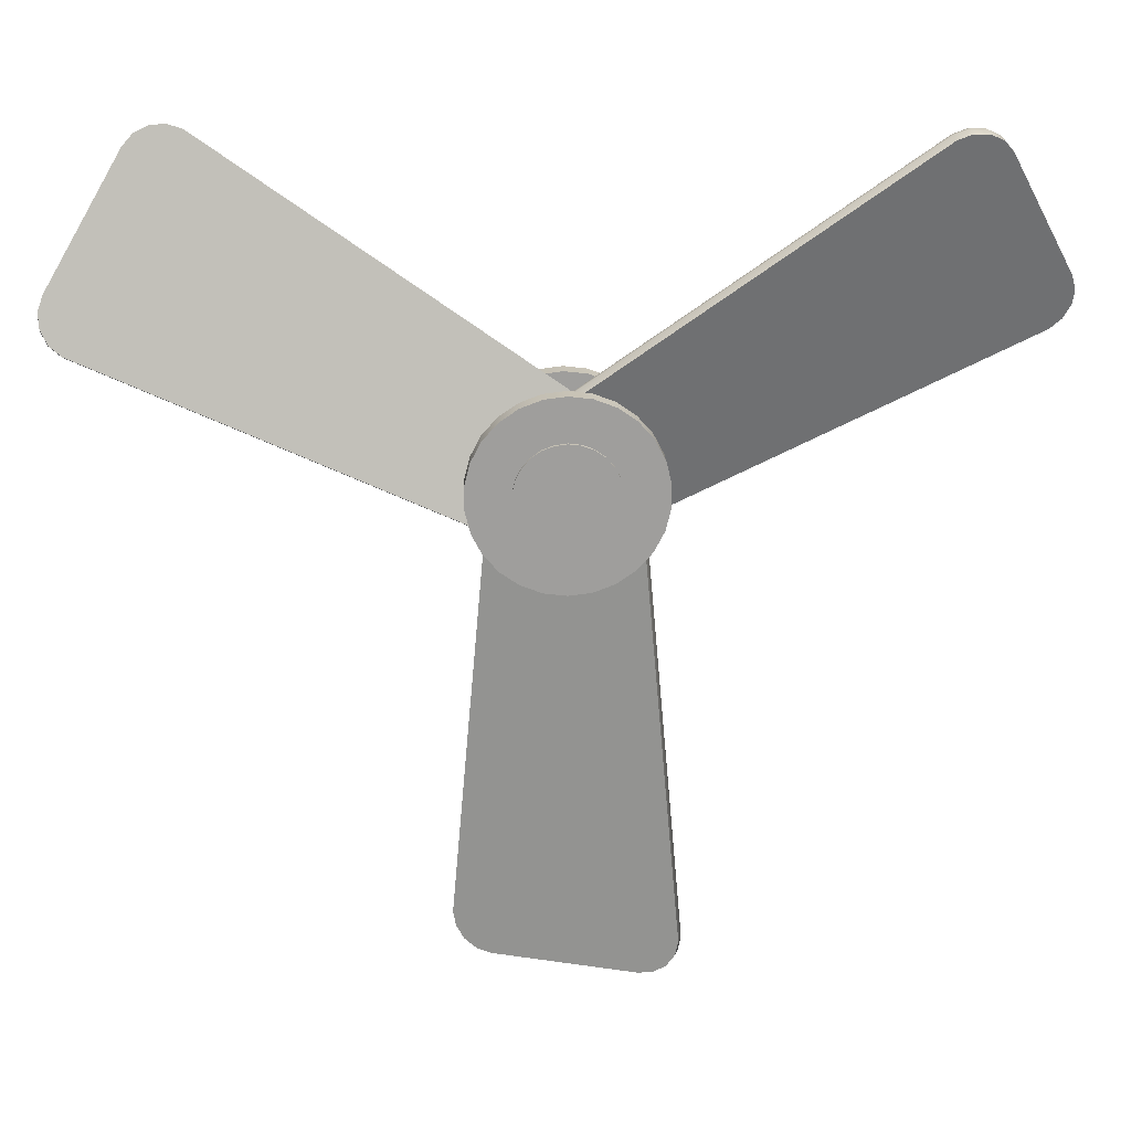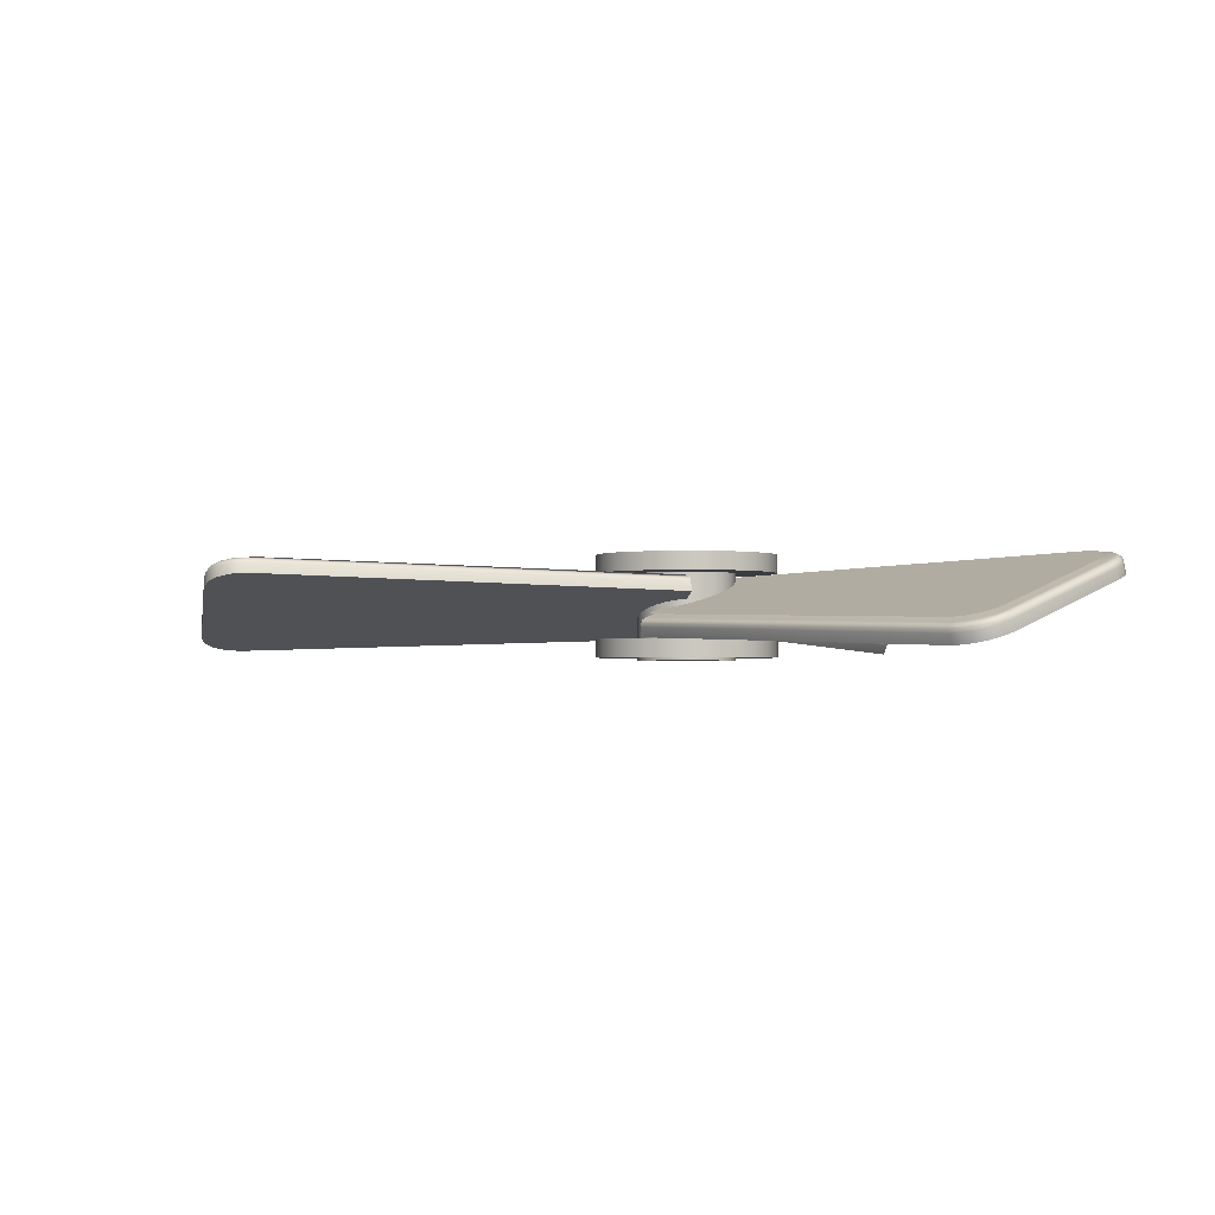
<metadata>
{"format":"obj","ext":"obj","renderer":"f3d","projection":"perspective","resolution":1024,"background":"white","views":[{"elev":19.3,"azim":-2.6,"up":"+Z"},{"elev":-1.7,"azim":-100.7,"up":"+Y"}]}
</metadata>
<code>
o Solar_Turbine_Cylinder.004
v 0 0.07322 -0.1776
v 0 0.109 -0.1776
v 0.0425 0.07322 -0.1724
v 0.0425 0.109 -0.1724
v 0.08254 0.07322 -0.1573
v 0.08254 0.109 -0.1573
v 0.1178 0.07322 -0.1329
v 0.1178 0.109 -0.1329
v 0.1462 0.07322 -0.1009
v 0.1462 0.109 -0.1009
v 0.1661 0.07322 -0.06298
v 0.1661 0.109 -0.06298
v 0.1763 0.07322 -0.02141
v 0.1763 0.109 -0.02141
v 0.1763 0.07322 0.02141
v 0.1763 0.109 0.02141
v 0.1661 0.07322 0.06298
v 0.1661 0.109 0.06298
v 0.1462 0.07322 0.1009
v 0.1462 0.109 0.1009
v 0.1178 0.07322 0.1329
v 0.1178 0.109 0.1329
v 0.08254 0.07322 0.1573
v 0.08254 0.109 0.1573
v 0.0425 0.07322 0.1724
v 0.0425 0.109 0.1724
v 0 0.07322 0.1776
v 0 0.109 0.1776
v -0.0425 0.07322 0.1724
v -0.0425 0.109 0.1724
v -0.08254 0.07322 0.1573
v -0.08254 0.109 0.1573
v -0.1178 0.07322 0.1329
v -0.1178 0.109 0.1329
v -0.1462 0.07322 0.1009
v -0.1462 0.109 0.1009
v -0.1661 0.07322 0.06298
v -0.1661 0.109 0.06298
v -0.1763 0.07322 0.02141
v -0.1763 0.109 0.02141
v -0.1763 0.07322 -0.02141
v -0.1763 0.109 -0.02141
v -0.1661 0.07322 -0.06298
v -0.1661 0.109 -0.06298
v -0.1462 0.07322 -0.1009
v -0.1462 0.109 -0.1009
v -0.1178 0.07322 -0.1329
v -0.1178 0.109 -0.1329
v -0.08254 0.07322 -0.1573
v -0.08254 0.109 -0.1573
v -0.0425 0.07322 -0.1724
v -0.0425 0.109 -0.1724
v 0 -0.09026 -0.1776
v 0 -0.05451 -0.1776
v 0.0425 -0.09026 -0.1724
v 0.0425 -0.05451 -0.1724
v 0.08254 -0.09026 -0.1573
v 0.08254 -0.05451 -0.1573
v 0.1178 -0.09026 -0.1329
v 0.1178 -0.05451 -0.1329
v 0.1462 -0.09026 -0.1009
v 0.1462 -0.05451 -0.1009
v 0.1661 -0.09026 -0.06298
v 0.1661 -0.05451 -0.06298
v 0.1763 -0.09026 -0.02141
v 0.1763 -0.05451 -0.02141
v 0.1763 -0.09026 0.02141
v 0.1763 -0.05451 0.02141
v 0.1661 -0.09026 0.06298
v 0.1661 -0.05451 0.06298
v 0.1462 -0.09026 0.1009
v 0.1462 -0.05451 0.1009
v 0.1178 -0.09026 0.1329
v 0.1178 -0.05451 0.1329
v 0.08254 -0.09026 0.1573
v 0.08254 -0.05451 0.1573
v 0.0425 -0.09026 0.1724
v 0.0425 -0.05451 0.1724
v 0 -0.09026 0.1776
v 0 -0.05451 0.1776
v -0.0425 -0.09026 0.1724
v -0.0425 -0.05451 0.1724
v -0.08254 -0.09026 0.1573
v -0.08254 -0.05451 0.1573
v -0.1178 -0.09026 0.1329
v -0.1178 -0.05451 0.1329
v -0.1462 -0.09026 0.1009
v -0.1462 -0.05451 0.1009
v -0.1661 -0.09026 0.06298
v -0.1661 -0.05451 0.06298
v -0.1763 -0.09026 0.02141
v -0.1763 -0.05451 0.02141
v -0.1763 -0.09026 -0.02141
v -0.1763 -0.05451 -0.02141
v -0.1661 -0.09026 -0.06298
v -0.1661 -0.05451 -0.06298
v -0.1462 -0.09026 -0.1009
v -0.1462 -0.05451 -0.1009
v -0.1178 -0.09026 -0.1329
v -0.1178 -0.05451 -0.1329
v -0.08254 -0.09026 -0.1573
v -0.08254 -0.05451 -0.1573
v -0.0425 -0.09026 -0.1724
v -0.0425 -0.05451 -0.1724
v 0 -0.09579 -0.09579
v 0 0.09579 -0.09579
v 0.02293 -0.09579 -0.09301
v 0.02293 0.09579 -0.09301
v 0.04452 -0.09579 -0.08482
v 0.04452 0.09579 -0.08482
v 0.06352 -0.09579 -0.0717
v 0.06352 0.09579 -0.0717
v 0.07884 -0.09579 -0.05442
v 0.07884 0.09579 -0.05442
v 0.08957 -0.09579 -0.03397
v 0.08957 0.09579 -0.03397
v 0.09509 -0.09579 -0.01155
v 0.09509 0.09579 -0.01155
v 0.09509 -0.09579 0.01155
v 0.09509 0.09579 0.01155
v 0.08957 -0.09579 0.03397
v 0.08957 0.09579 0.03397
v 0.07884 -0.09579 0.05442
v 0.07884 0.09579 0.05442
v 0.06352 -0.09579 0.0717
v 0.06352 0.09579 0.0717
v 0.04452 -0.09579 0.08482
v 0.04452 0.09579 0.08482
v 0.02293 -0.09579 0.09301
v 0.02293 0.09579 0.09301
v 0 -0.09579 0.09579
v 0 0.09579 0.09579
v -0.02293 -0.09579 0.09301
v -0.02293 0.09579 0.09301
v -0.04452 -0.09579 0.08482
v -0.04452 0.09579 0.08482
v -0.06352 -0.09579 0.0717
v -0.06352 0.09579 0.0717
v -0.07884 -0.09579 0.05442
v -0.07884 0.09579 0.05442
v -0.08957 -0.09579 0.03397
v -0.08957 0.09579 0.03397
v -0.09509 -0.09579 0.01155
v -0.09509 0.09579 0.01155
v -0.09509 -0.09579 -0.01155
v -0.09509 0.09579 -0.01155
v -0.08957 -0.09579 -0.03397
v -0.08957 0.09579 -0.03397
v -0.07884 -0.09579 -0.05442
v -0.07884 0.09579 -0.05442
v -0.06352 -0.09579 -0.0717
v -0.06352 0.09579 -0.0717
v -0.04452 -0.09579 -0.08482
v -0.04452 0.09579 -0.08482
v -0.02293 -0.09579 -0.09301
v -0.02293 0.09579 -0.09301
v 0.0715 0.067 -0.07579
v -0.03984 -0.007362 0.1171
v 0.8356 0.06877 0.3593
v 0.8095 0.08988 0.2712
v 0.8433 0.07685 0.3358
v 0.8411 0.0837 0.3108
v 0.8292 0.08827 0.2881
v 0.6297 -0.03025 0.5827
v 0.719 -0.009133 0.5613
v 0.6542 -0.02864 0.5913
v 0.6797 -0.02406 0.5903
v 0.7025 -0.01721 0.5797
v 0.0833 0.03463 -0.1058
v -0.04699 -0.05238 0.1199
v 0.8408 0.05918 0.2467
v 0.8704 0.03526 0.3465
v 0.8631 0.05736 0.2658
v 0.8765 0.05217 0.2915
v 0.8791 0.04441 0.3198
v 0.7382 -0.05301 0.5754
v 0.637 -0.07693 0.5997
v 0.7195 -0.06216 0.5963
v 0.6937 -0.06993 0.6082
v 0.6647 -0.07511 0.6094
v 0.07102 0.06294 -0.08452
v 0.08007 0.05395 -0.1002
v 0.07472 0.0634 -0.09092
v 0.07803 0.0601 -0.09666
v -0.05022 -0.03306 0.1255
v -0.04569 -0.015 0.1176
v -0.05044 -0.02569 0.1259
v -0.04878 -0.01908 0.123
v 0.8519 0.06766 0.35
v 0.8671 0.05458 0.352
v 0.8587 0.06607 0.3524
v 0.8643 0.06128 0.3532
v 0.8278 0.08747 0.2676
v 0.8375 0.0785 0.2522
v 0.8318 0.08793 0.2613
v 0.8354 0.08465 0.2557
v 0.8593 0.0755 0.3272
v 0.8759 0.06373 0.3254
v 0.8668 0.07457 0.3277
v 0.8728 0.07026 0.3271
v 0.8573 0.08176 0.3043
v 0.8733 0.07149 0.2971
v 0.8645 0.08158 0.3022
v 0.8703 0.07782 0.2995
v 0.8464 0.08595 0.2836
v 0.8598 0.07668 0.2714
v 0.8523 0.08627 0.2789
v 0.8572 0.08287 0.2745
v 0.6376 -0.03953 0.597
v 0.6337 -0.05761 0.6053
v 0.6349 -0.04362 0.6025
v 0.6334 -0.05024 0.6056
v 0.721 -0.01972 0.5766
v 0.735 -0.03369 0.581
v 0.7272 -0.02176 0.5802
v 0.7323 -0.02687 0.5818
v 0.6608 -0.03801 0.6051
v 0.6615 -0.05579 0.615
v 0.6603 -0.04195 0.6115
v 0.6606 -0.04846 0.6151
v 0.6842 -0.03382 0.6041
v 0.6905 -0.05061 0.6138
v 0.6865 -0.03726 0.6104
v 0.6888 -0.04341 0.6139
v 0.705 -0.02756 0.5945
v 0.7163 -0.04285 0.6018
v 0.7098 -0.03025 0.5996
v 0.7139 -0.03585 0.6023
v -0.1014 0.067 -0.02403
v 0.1213 -0.007362 -0.02403
v -0.1067 0.06877 -0.9033
v -0.1699 0.08988 -0.8367
v -0.1309 0.07685 -0.8982
v -0.1514 0.0837 -0.8838
v -0.1651 0.08827 -0.8622
v 0.1898 -0.03025 -0.8367
v 0.1266 -0.009133 -0.9033
v 0.185 -0.02864 -0.8622
v 0.1713 -0.02406 -0.8838
v 0.1508 -0.01721 -0.8982
v -0.1333 0.03463 -0.01925
v 0.1273 -0.05238 -0.01925
v -0.2068 0.05918 -0.8515
v -0.1351 0.03526 -0.927
v -0.2013 0.05736 -0.8804
v -0.1858 0.05217 -0.9049
v -0.1626 0.04441 -0.9212
v 0.1292 -0.05301 -0.927
v 0.2009 -0.07693 -0.8515
v 0.1566 -0.06216 -0.9212
v 0.1799 -0.06993 -0.9049
v 0.1954 -0.07511 -0.8804
v -0.1087 0.06294 -0.01925
v -0.1268 0.05395 -0.01925
v -0.1161 0.0634 -0.01925
v -0.1227 0.0601 -0.01925
v 0.1338 -0.03306 -0.01925
v 0.1247 -0.015 -0.01925
v 0.1342 -0.02569 -0.01925
v 0.1309 -0.01908 -0.01925
v -0.1228 0.06766 -0.9127
v -0.1287 0.05458 -0.927
v -0.1241 0.06607 -0.9198
v -0.1263 0.06128 -0.9251
v -0.1822 0.08747 -0.8507
v -0.2003 0.0785 -0.8515
v -0.1896 0.08793 -0.8511
v -0.1962 0.08465 -0.8514
v -0.1463 0.0755 -0.9078
v -0.1561 0.06373 -0.9212
v -0.1496 0.07457 -0.9145
v -0.1531 0.07026 -0.9194
v -0.1651 0.08176 -0.8946
v -0.1793 0.07149 -0.9049
v -0.1706 0.08158 -0.8997
v -0.1758 0.07782 -0.9035
v -0.1776 0.08595 -0.8748
v -0.1949 0.07668 -0.8804
v -0.1846 0.08627 -0.8776
v -0.1909 0.08287 -0.8796
v 0.1982 -0.03953 -0.8507
v 0.2073 -0.05761 -0.8515
v 0.2044 -0.04362 -0.8511
v 0.2077 -0.05024 -0.8514
v 0.1388 -0.01972 -0.9127
v 0.1357 -0.03369 -0.927
v 0.1389 -0.02176 -0.9198
v 0.1377 -0.02687 -0.9251
v 0.1936 -0.03801 -0.8748
v 0.2018 -0.05579 -0.8804
v 0.1994 -0.04195 -0.8776
v 0.2024 -0.04846 -0.8796
v 0.1811 -0.03382 -0.8946
v 0.1863 -0.05061 -0.9049
v 0.1854 -0.03726 -0.8997
v 0.1873 -0.04341 -0.9035
v 0.1623 -0.02756 -0.9078
v 0.1631 -0.04285 -0.9212
v 0.1644 -0.03025 -0.9145
v 0.1646 -0.03585 -0.9194
v 0.02989 0.067 0.09982
v -0.08146 -0.007362 -0.09304
v -0.7289 0.06877 0.5441
v -0.6396 0.08988 0.5655
v -0.7125 0.07685 0.5625
v -0.6897 0.0837 0.573
v -0.6641 0.08827 0.5741
v -0.8195 -0.03025 0.2539
v -0.8456 -0.009133 0.342
v -0.8392 -0.02864 0.2709
v -0.851 -0.02406 0.2935
v -0.8533 -0.01721 0.3185
v 0.04996 0.03463 0.125
v -0.08033 -0.05238 -0.1006
v -0.634 0.05918 0.6048
v -0.7352 0.03526 0.5805
v -0.6617 0.05736 0.6145
v -0.6907 0.05217 0.6133
v -0.7165 0.04441 0.6014
v -0.8674 -0.05301 0.3516
v -0.8378 -0.07693 0.2518
v -0.8761 -0.06216 0.325
v -0.8736 -0.06993 0.2967
v -0.8601 -0.07511 0.271
v 0.03768 0.06294 0.1038
v 0.04673 0.05395 0.1194
v 0.04138 0.0634 0.1102
v 0.04469 0.0601 0.1159
v -0.08356 -0.03306 -0.1062
v -0.07902 -0.015 -0.09838
v -0.08378 -0.02569 -0.1066
v -0.08212 -0.01908 -0.1037
v -0.729 0.06766 0.5627
v -0.7384 0.05458 0.5749
v -0.7346 0.06607 0.5674
v -0.738 0.06128 0.5719
v -0.6457 0.08747 0.5831
v -0.6372 0.0785 0.5992
v -0.6423 0.08793 0.5897
v -0.6392 0.08465 0.5956
v -0.713 0.0755 0.5806
v -0.7198 0.06373 0.5958
v -0.7172 0.07457 0.5868
v -0.7197 0.07026 0.5923
v -0.6922 0.08176 0.5902
v -0.694 0.07149 0.6077
v -0.6939 0.08158 0.5976
v -0.6945 0.07782 0.604
v -0.6688 0.08595 0.5912
v -0.665 0.07668 0.6089
v -0.6677 0.08627 0.5986
v -0.6663 0.08287 0.6051
v -0.8358 -0.03953 0.2537
v -0.841 -0.05761 0.2462
v -0.8392 -0.04362 0.2485
v -0.8412 -0.05024 0.2458
v -0.8599 -0.01972 0.3361
v -0.8706 -0.03369 0.346
v -0.8661 -0.02176 0.3396
v -0.87 -0.02687 0.3432
v -0.8544 -0.03801 0.2697
v -0.8633 -0.05579 0.2654
v -0.8597 -0.04195 0.2661
v -0.863 -0.04846 0.2645
v -0.8653 -0.03382 0.2905
v -0.8768 -0.05061 0.2911
v -0.8719 -0.03726 0.2893
v -0.8761 -0.04341 0.2896
v -0.8673 -0.02756 0.3133
v -0.8793 -0.04285 0.3194
v -0.8742 -0.03025 0.3149
v -0.8786 -0.03585 0.3171
f 2 3 1
f 4 5 3
f 6 7 5
f 8 9 7
f 10 11 9
f 12 13 11
f 14 15 13
f 16 17 15
f 18 19 17
f 20 21 19
f 22 23 21
f 24 25 23
f 26 27 25
f 28 29 27
f 30 31 29
f 32 33 31
f 34 35 33
f 36 37 35
f 38 39 37
f 40 41 39
f 42 43 41
f 44 45 43
f 46 47 45
f 48 49 47
f 50 34 18
f 50 51 49
f 52 1 51
f 7 23 39
f 54 55 53
f 56 57 55
f 58 59 57
f 60 61 59
f 62 63 61
f 64 65 63
f 66 67 65
f 68 69 67
f 70 71 69
f 72 73 71
f 74 75 73
f 76 77 75
f 78 79 77
f 80 81 79
f 82 83 81
f 84 85 83
f 86 87 85
f 88 89 87
f 90 91 89
f 92 93 91
f 94 95 93
f 96 97 95
f 98 99 97
f 100 101 99
f 62 102 86
f 102 103 101
f 104 53 103
f 59 75 91
f 106 107 105
f 108 109 107
f 110 111 109
f 112 113 111
f 114 115 113
f 116 117 115
f 118 119 117
f 120 121 119
f 122 123 121
f 124 125 123
f 126 127 125
f 128 129 127
f 130 131 129
f 132 133 131
f 134 135 133
f 136 137 135
f 138 139 137
f 140 141 139
f 142 143 141
f 144 145 143
f 146 147 145
f 148 149 147
f 150 151 149
f 152 153 151
f 122 114 154
f 154 155 153
f 156 105 155
f 143 151 111
f 157 158 159
f 206 171 194
f 210 170 177
f 181 186 189
f 184 182 181
f 190 175 198
f 172 214 176
f 202 173 206
f 210 180 218
f 198 174 202
f 226 176 214
f 222 178 226
f 218 179 222
f 170 169 176
f 189 199 197
f 191 200 199
f 192 198 200
f 197 203 201
f 199 204 203
f 200 202 204
f 205 203 207
f 203 208 207
f 204 206 208
f 193 207 195
f 207 196 195
f 208 194 196
f 209 219 217
f 211 220 219
f 212 218 220
f 217 223 221
f 219 224 223
f 220 222 224
f 221 227 225
f 223 228 227
f 224 226 228
f 225 215 213
f 227 216 215
f 228 214 216
f 193 183 181
f 183 196 184
f 184 194 182
f 213 191 189
f 215 192 191
f 216 190 192
f 185 212 187
f 187 211 188
f 188 209 186
f 182 171 169
f 229 230 231
f 278 243 266
f 282 242 249
f 253 258 261
f 256 254 253
f 262 247 270
f 244 286 248
f 274 245 278
f 282 252 290
f 270 246 274
f 298 248 286
f 294 250 298
f 290 251 294
f 242 241 248
f 261 271 269
f 263 272 271
f 264 270 272
f 269 275 273
f 271 276 275
f 272 274 276
f 277 275 279
f 275 280 279
f 276 278 280
f 265 279 267
f 279 268 267
f 280 266 268
f 281 291 289
f 283 292 291
f 284 290 292
f 289 295 293
f 291 296 295
f 292 294 296
f 293 299 297
f 295 300 299
f 296 298 300
f 297 287 285
f 299 288 287
f 300 286 288
f 265 255 253
f 255 268 256
f 256 266 254
f 285 263 261
f 287 264 263
f 288 262 264
f 257 284 259
f 259 283 260
f 260 281 258
f 254 243 241
f 301 302 303
f 350 315 338
f 354 314 321
f 325 330 333
f 328 326 325
f 334 319 342
f 316 358 320
f 346 317 350
f 354 324 362
f 342 318 346
f 370 320 358
f 366 322 370
f 362 323 366
f 314 313 320
f 333 343 341
f 335 344 343
f 336 342 344
f 341 347 345
f 343 348 347
f 344 346 348
f 349 347 351
f 347 352 351
f 348 350 352
f 337 351 339
f 351 340 339
f 352 338 340
f 353 363 361
f 355 364 363
f 356 362 364
f 361 367 365
f 363 368 367
f 364 366 368
f 365 371 369
f 367 372 371
f 368 370 372
f 369 359 357
f 371 360 359
f 372 358 360
f 337 327 325
f 327 340 328
f 328 338 326
f 357 335 333
f 359 336 335
f 360 334 336
f 329 356 331
f 331 355 332
f 332 353 330
f 326 315 313
f 2 4 3
f 4 6 5
f 6 8 7
f 8 10 9
f 10 12 11
f 12 14 13
f 14 16 15
f 16 18 17
f 18 20 19
f 20 22 21
f 22 24 23
f 24 26 25
f 26 28 27
f 28 30 29
f 30 32 31
f 32 34 33
f 34 36 35
f 36 38 37
f 38 40 39
f 40 42 41
f 42 44 43
f 44 46 45
f 46 48 47
f 48 50 49
f 6 4 2
f 2 52 50
f 50 48 46
f 46 44 42
f 42 40 38
f 38 36 34
f 34 32 30
f 30 28 34
f 28 26 34
f 26 24 22
f 22 20 18
f 18 16 14
f 14 12 18
f 12 10 18
f 10 8 6
f 6 2 10
f 2 50 10
f 50 46 42
f 42 38 34
f 26 22 34
f 22 18 34
f 50 42 34
f 18 10 50
f 50 52 51
f 52 2 1
f 51 1 7
f 1 3 7
f 3 5 7
f 7 9 11
f 11 13 15
f 15 17 23
f 17 19 23
f 19 21 23
f 23 25 27
f 27 29 31
f 31 33 35
f 35 37 39
f 39 41 43
f 43 45 47
f 47 49 51
f 7 11 15
f 23 27 39
f 27 31 39
f 31 35 39
f 39 43 47
f 47 51 39
f 51 7 39
f 7 15 23
f 54 56 55
f 56 58 57
f 58 60 59
f 60 62 61
f 62 64 63
f 64 66 65
f 66 68 67
f 68 70 69
f 70 72 71
f 72 74 73
f 74 76 75
f 76 78 77
f 78 80 79
f 80 82 81
f 82 84 83
f 84 86 85
f 86 88 87
f 88 90 89
f 90 92 91
f 92 94 93
f 94 96 95
f 96 98 97
f 98 100 99
f 100 102 101
f 58 56 54
f 54 104 102
f 102 100 98
f 98 96 94
f 94 92 90
f 90 88 86
f 86 84 82
f 82 80 86
f 80 78 86
f 78 76 70
f 76 74 70
f 74 72 70
f 70 68 66
f 66 64 70
f 64 62 70
f 62 60 58
f 58 54 62
f 54 102 62
f 102 98 94
f 94 90 86
f 102 94 86
f 86 78 70
f 70 62 86
f 102 104 103
f 104 54 53
f 103 53 59
f 53 55 59
f 55 57 59
f 59 61 63
f 63 65 67
f 67 69 71
f 71 73 75
f 75 77 79
f 79 81 83
f 83 85 87
f 87 89 91
f 91 93 95
f 95 97 99
f 99 101 103
f 59 63 67
f 67 71 75
f 75 79 83
f 83 87 91
f 91 95 99
f 99 103 91
f 103 59 91
f 59 67 75
f 75 83 91
f 106 108 107
f 108 110 109
f 110 112 111
f 112 114 113
f 114 116 115
f 116 118 117
f 118 120 119
f 120 122 121
f 122 124 123
f 124 126 125
f 126 128 127
f 128 130 129
f 130 132 131
f 132 134 133
f 134 136 135
f 136 138 137
f 138 140 139
f 140 142 141
f 142 144 143
f 144 146 145
f 146 148 147
f 148 150 149
f 150 152 151
f 152 154 153
f 110 108 106
f 106 156 154
f 154 152 150
f 150 148 146
f 146 144 142
f 142 140 138
f 138 136 134
f 134 132 138
f 132 130 138
f 130 128 126
f 126 124 122
f 122 120 118
f 118 116 122
f 116 114 122
f 114 112 154
f 112 110 154
f 110 106 154
f 154 150 146
f 146 142 154
f 142 138 154
f 130 126 122
f 138 130 154
f 130 122 154
f 154 156 155
f 156 106 105
f 155 105 111
f 105 107 111
f 107 109 111
f 111 113 115
f 115 117 119
f 119 121 127
f 121 123 127
f 123 125 127
f 127 129 131
f 131 133 135
f 135 137 139
f 139 141 143
f 143 145 147
f 147 149 151
f 151 153 111
f 153 155 111
f 111 115 127
f 115 119 127
f 127 131 135
f 135 139 143
f 143 147 151
f 127 135 111
f 135 143 111
f 158 164 165
f 164 166 167
f 168 164 167
f 168 165 164
f 165 159 158
f 159 161 160
f 161 162 160
f 162 163 160
f 160 157 159
f 206 173 171
f 210 185 170
f 186 209 213
f 209 217 221
f 225 209 221
f 225 213 209
f 213 189 186
f 189 197 193
f 197 201 193
f 201 205 193
f 193 181 189
f 169 170 185
f 185 187 169
f 187 188 186
f 169 187 186
f 186 181 182
f 169 186 182
f 181 183 184
f 190 172 175
f 172 190 214
f 202 174 173
f 210 177 180
f 198 175 174
f 226 178 176
f 222 179 178
f 218 180 179
f 169 171 172
f 171 173 174
f 175 171 174
f 175 172 171
f 172 176 169
f 176 178 177
f 178 179 177
f 179 180 177
f 177 170 176
f 189 191 199
f 191 192 200
f 192 190 198
f 197 199 203
f 199 200 204
f 200 198 202
f 205 201 203
f 203 204 208
f 204 202 206
f 193 205 207
f 207 208 196
f 208 206 194
f 209 211 219
f 211 212 220
f 212 210 218
f 217 219 223
f 219 220 224
f 220 218 222
f 221 223 227
f 223 224 228
f 224 222 226
f 225 227 215
f 227 228 216
f 228 226 214
f 193 195 183
f 183 195 196
f 184 196 194
f 213 215 191
f 215 216 192
f 216 214 190
f 185 210 212
f 187 212 211
f 188 211 209
f 182 194 171
f 230 236 237
f 236 238 239
f 240 236 239
f 240 237 236
f 237 231 230
f 231 233 232
f 233 234 232
f 234 235 232
f 232 229 231
f 278 245 243
f 282 257 242
f 258 281 285
f 281 289 293
f 297 281 293
f 297 285 281
f 285 261 258
f 261 269 265
f 269 273 265
f 273 277 265
f 265 253 261
f 241 242 257
f 257 259 241
f 259 260 258
f 241 259 258
f 258 253 254
f 241 258 254
f 253 255 256
f 262 244 247
f 244 262 286
f 274 246 245
f 282 249 252
f 270 247 246
f 298 250 248
f 294 251 250
f 290 252 251
f 241 243 244
f 243 245 246
f 247 243 246
f 247 244 243
f 244 248 241
f 248 250 249
f 250 251 249
f 251 252 249
f 249 242 248
f 261 263 271
f 263 264 272
f 264 262 270
f 269 271 275
f 271 272 276
f 272 270 274
f 277 273 275
f 275 276 280
f 276 274 278
f 265 277 279
f 279 280 268
f 280 278 266
f 281 283 291
f 283 284 292
f 284 282 290
f 289 291 295
f 291 292 296
f 292 290 294
f 293 295 299
f 295 296 300
f 296 294 298
f 297 299 287
f 299 300 288
f 300 298 286
f 265 267 255
f 255 267 268
f 256 268 266
f 285 287 263
f 287 288 264
f 288 286 262
f 257 282 284
f 259 284 283
f 260 283 281
f 254 266 243
f 302 308 309
f 308 310 311
f 312 308 311
f 312 309 308
f 309 303 302
f 303 305 304
f 305 306 304
f 306 307 304
f 304 301 303
f 350 317 315
f 354 329 314
f 330 353 357
f 353 361 365
f 369 353 365
f 369 357 353
f 357 333 330
f 333 341 337
f 341 345 337
f 345 349 337
f 337 325 333
f 313 314 329
f 329 331 313
f 331 332 330
f 313 331 330
f 330 325 326
f 313 330 326
f 325 327 328
f 334 316 319
f 316 334 358
f 346 318 317
f 354 321 324
f 342 319 318
f 370 322 320
f 366 323 322
f 362 324 323
f 313 315 316
f 315 317 318
f 319 315 318
f 319 316 315
f 316 320 313
f 320 322 321
f 322 323 321
f 323 324 321
f 321 314 320
f 333 335 343
f 335 336 344
f 336 334 342
f 341 343 347
f 343 344 348
f 344 342 346
f 349 345 347
f 347 348 352
f 348 346 350
f 337 349 351
f 351 352 340
f 352 350 338
f 353 355 363
f 355 356 364
f 356 354 362
f 361 363 367
f 363 364 368
f 364 362 366
f 365 367 371
f 367 368 372
f 368 366 370
f 369 371 359
f 371 372 360
f 372 370 358
f 337 339 327
f 327 339 340
f 328 340 338
f 357 359 335
f 359 360 336
f 360 358 334
f 329 354 356
f 331 356 355
f 332 355 353
f 326 338 315

</code>
